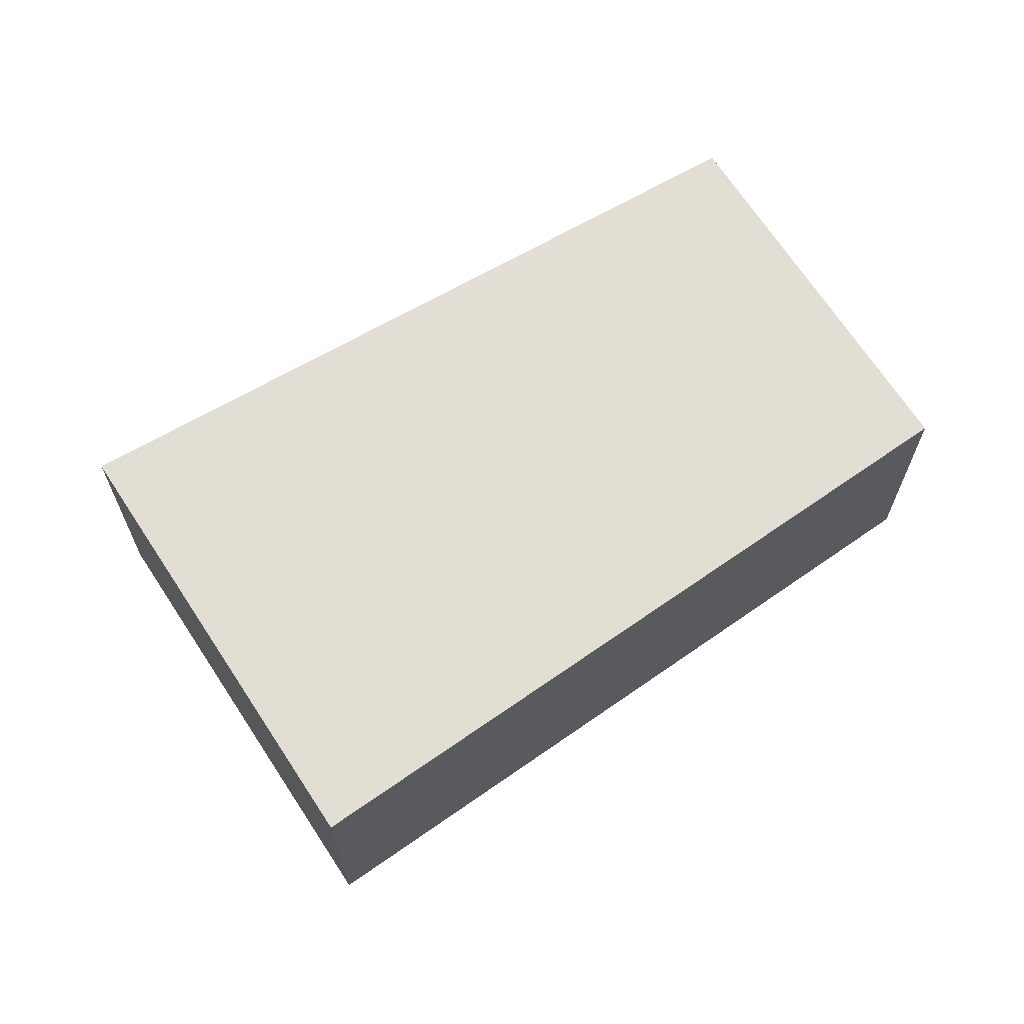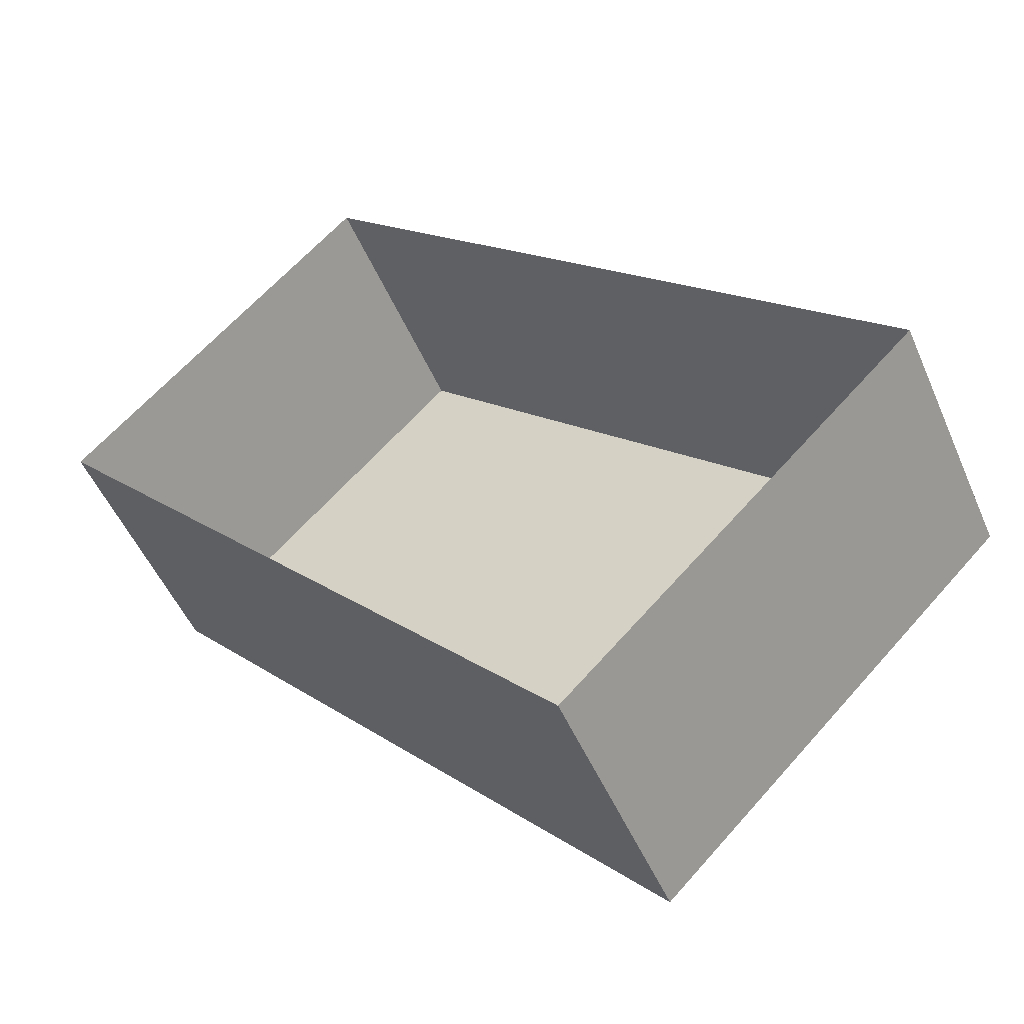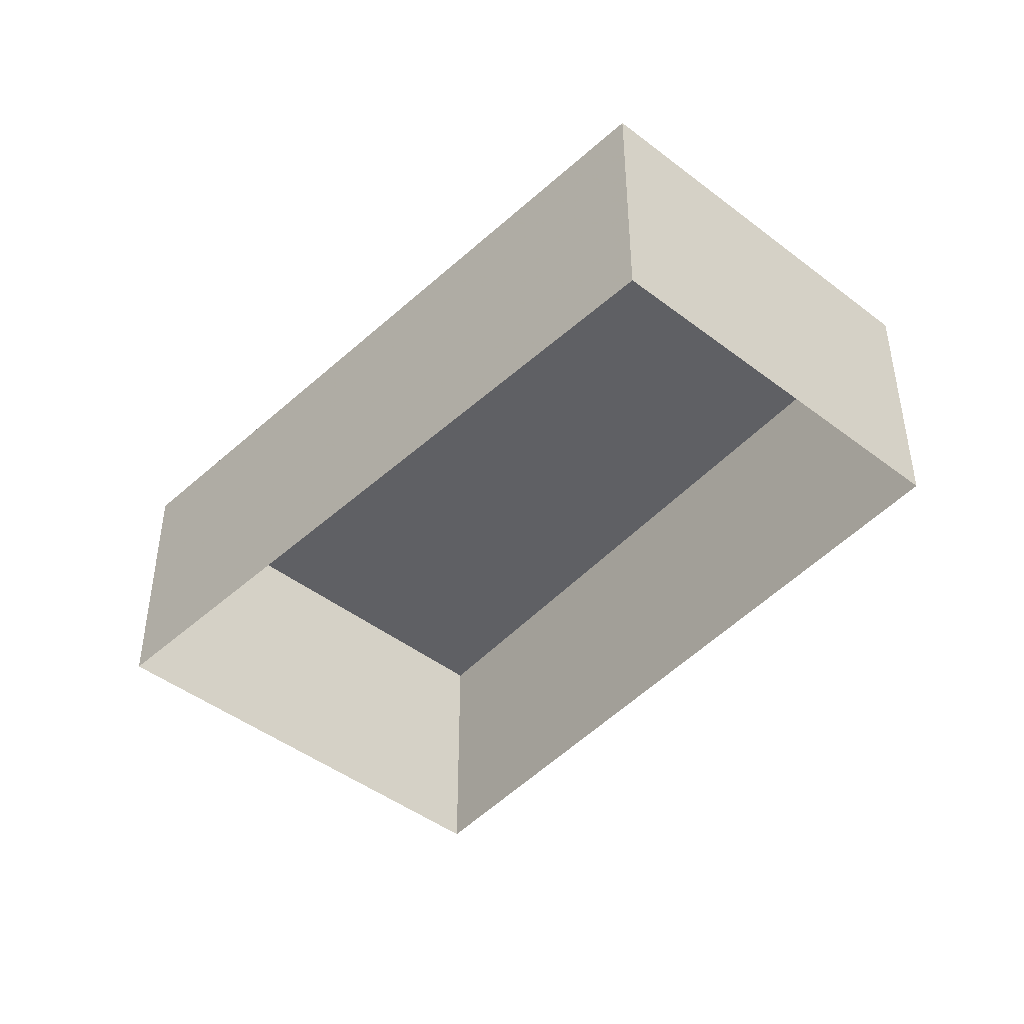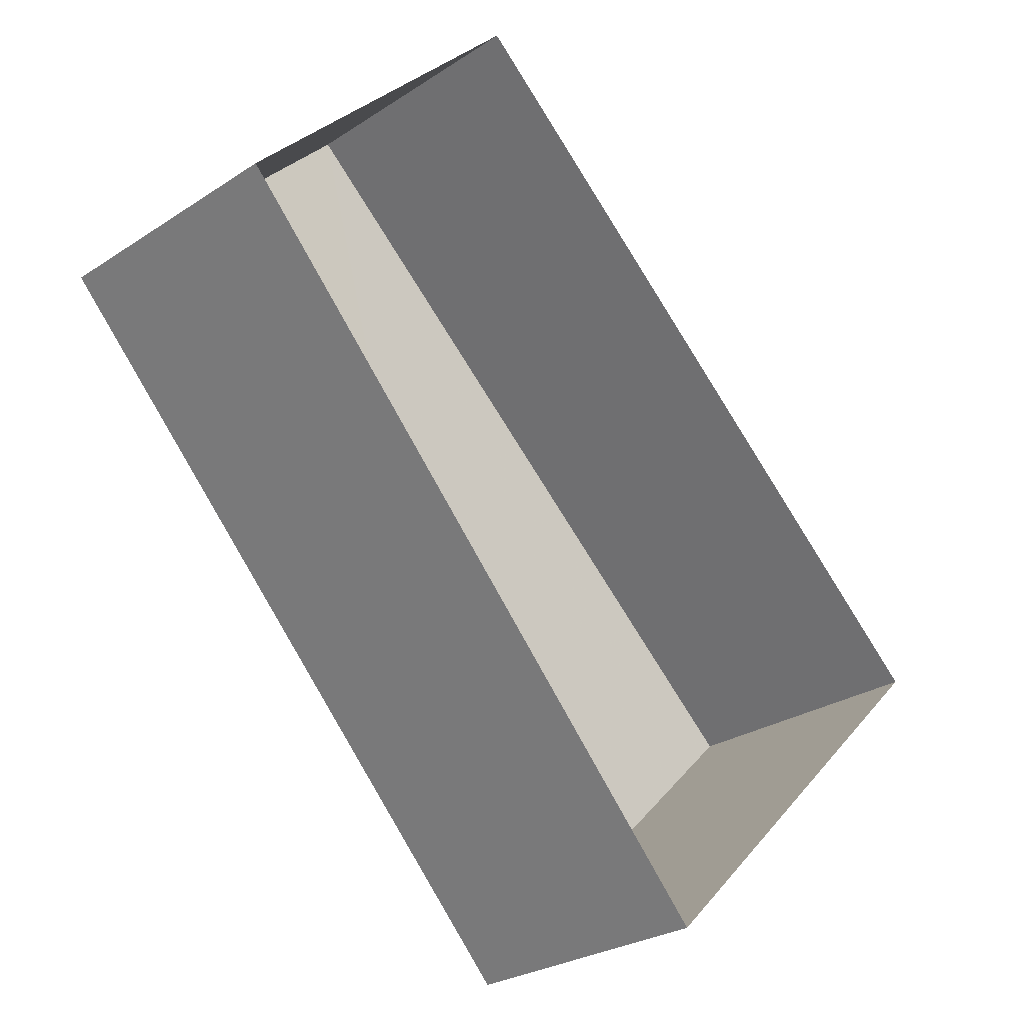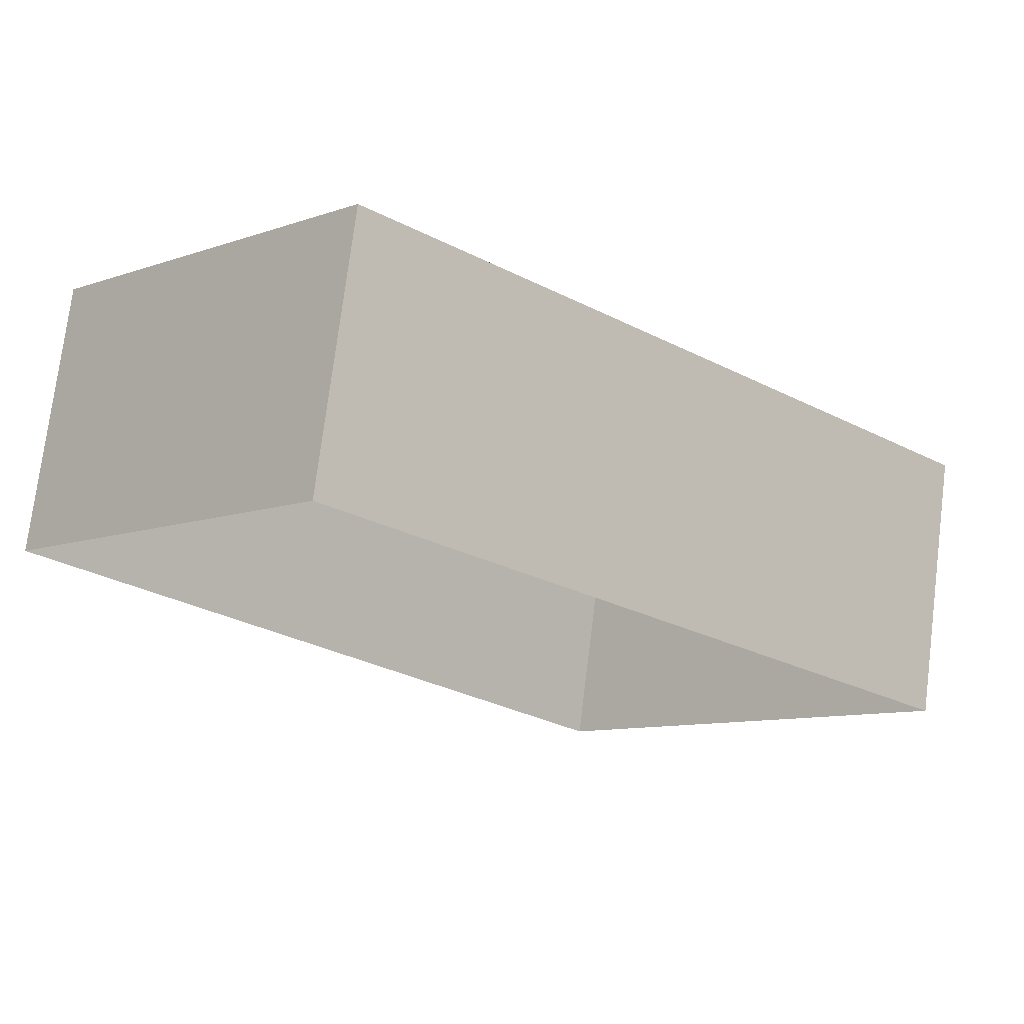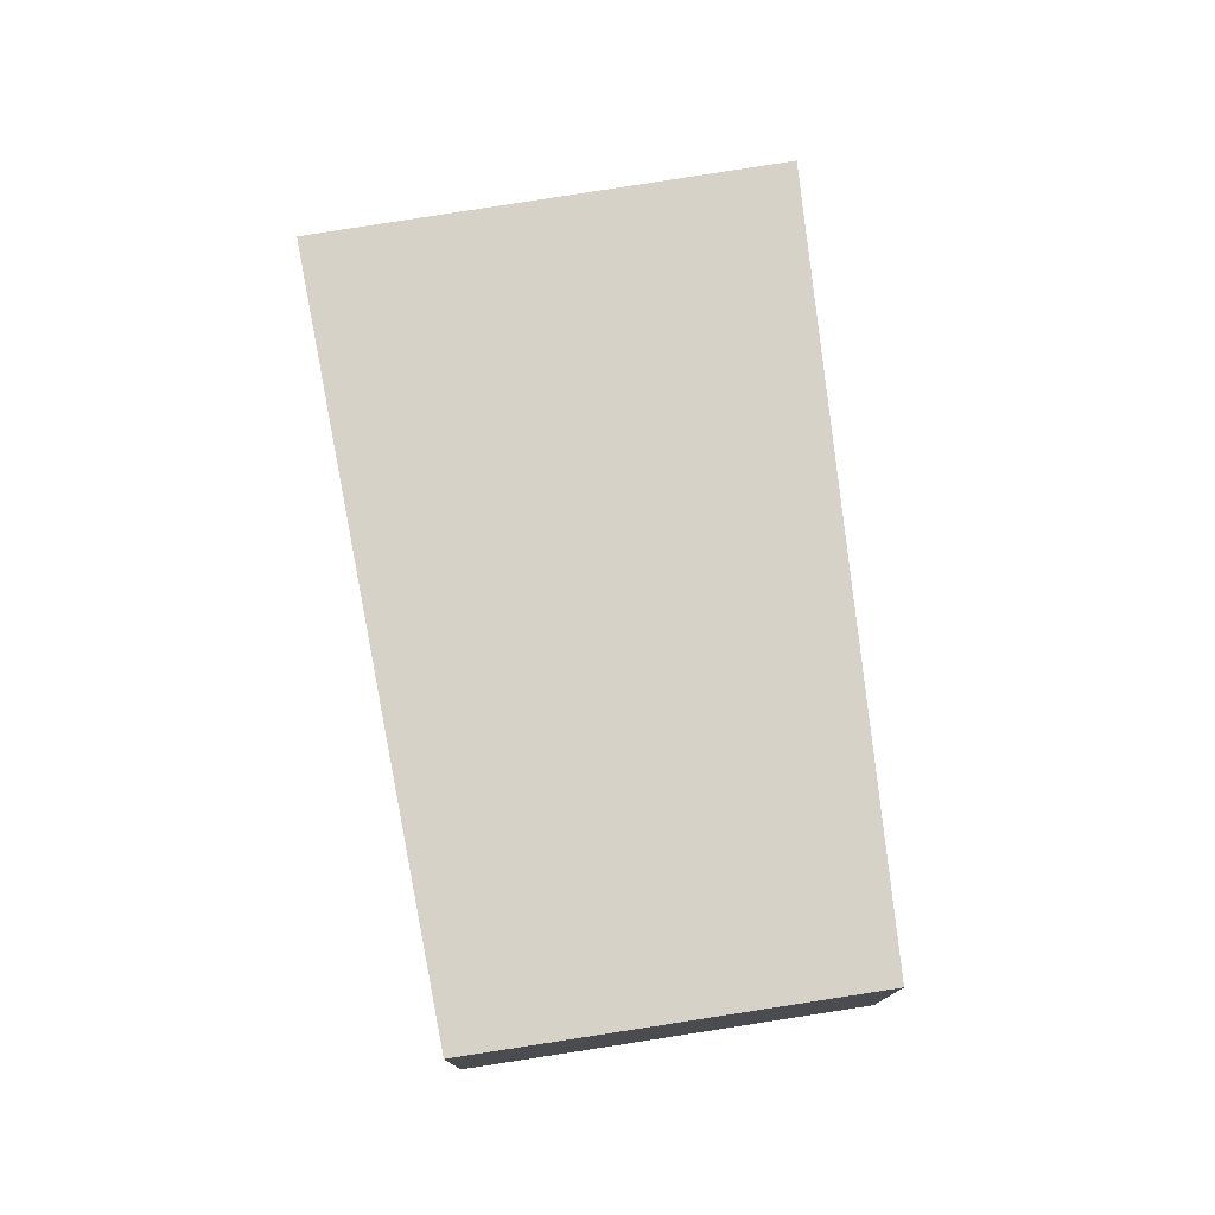
<metadata>
{"format":"obj","ext":"obj","renderer":"f3d","projection":"perspective","resolution":1024,"background":"white","views":[{"elev":67.2,"azim":12.2,"up":"+Z"},{"elev":-50.1,"azim":-157.2,"up":"+Y"},{"elev":-45.0,"azim":93.3,"up":"+Z"},{"elev":-26.7,"azim":135.8,"up":"+Y"},{"elev":74.4,"azim":-173.1,"up":"+Y"},{"elev":77.4,"azim":126.2,"up":"+Z"}]}
</metadata>
<code>
v -2.238e+05 -1.272e+05 17.48
v -2.238e+05 -1.272e+05 17.48
v -2.238e+05 -1.272e+05 17.48
v -2.238e+05 -1.272e+05 17.48
v -2.238e+05 -1.272e+05 20.65
v -2.238e+05 -1.272e+05 20.65
v -2.238e+05 -1.272e+05 20.65
v -2.238e+05 -1.272e+05 20.65
f 1 2 3
f 4 1 3
f 5 6 7
f 8 5 7
f 8 2 1
f 5 8 1
f 7 4 3
f 7 6 4
f 7 3 2
f 8 7 2
f 5 1 4
f 6 5 4

</code>
